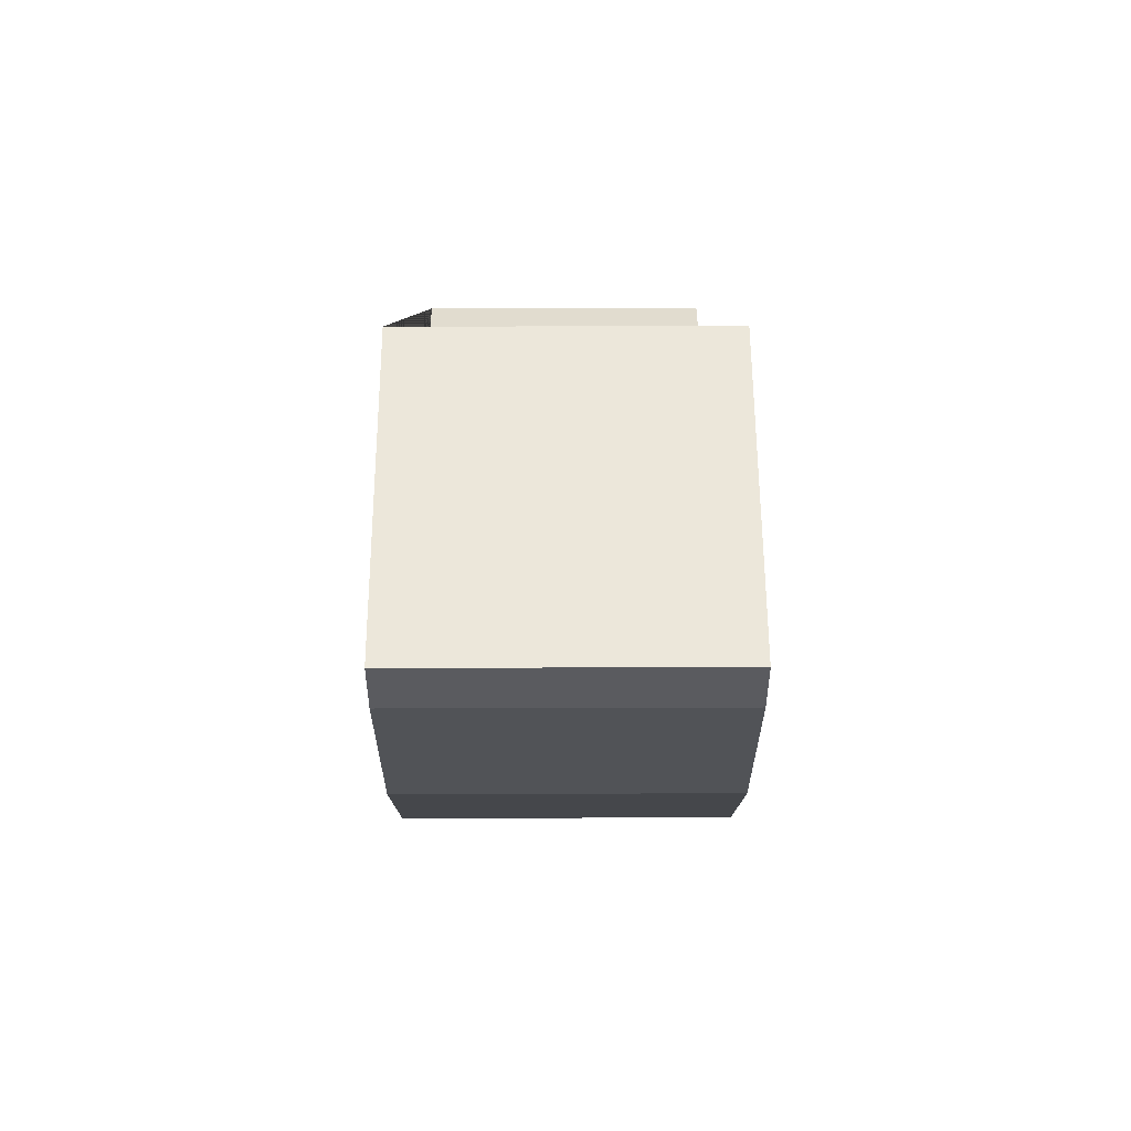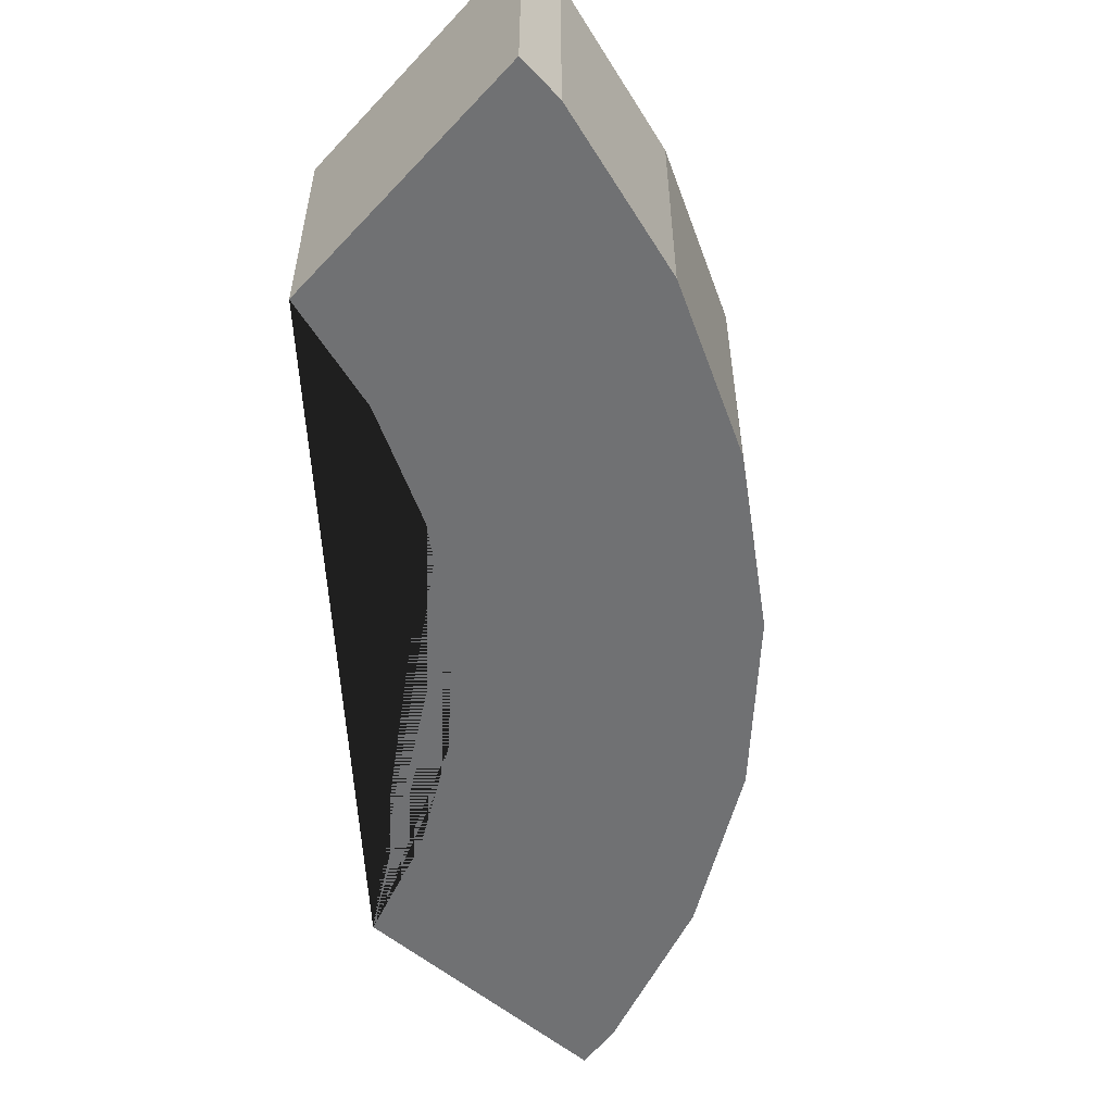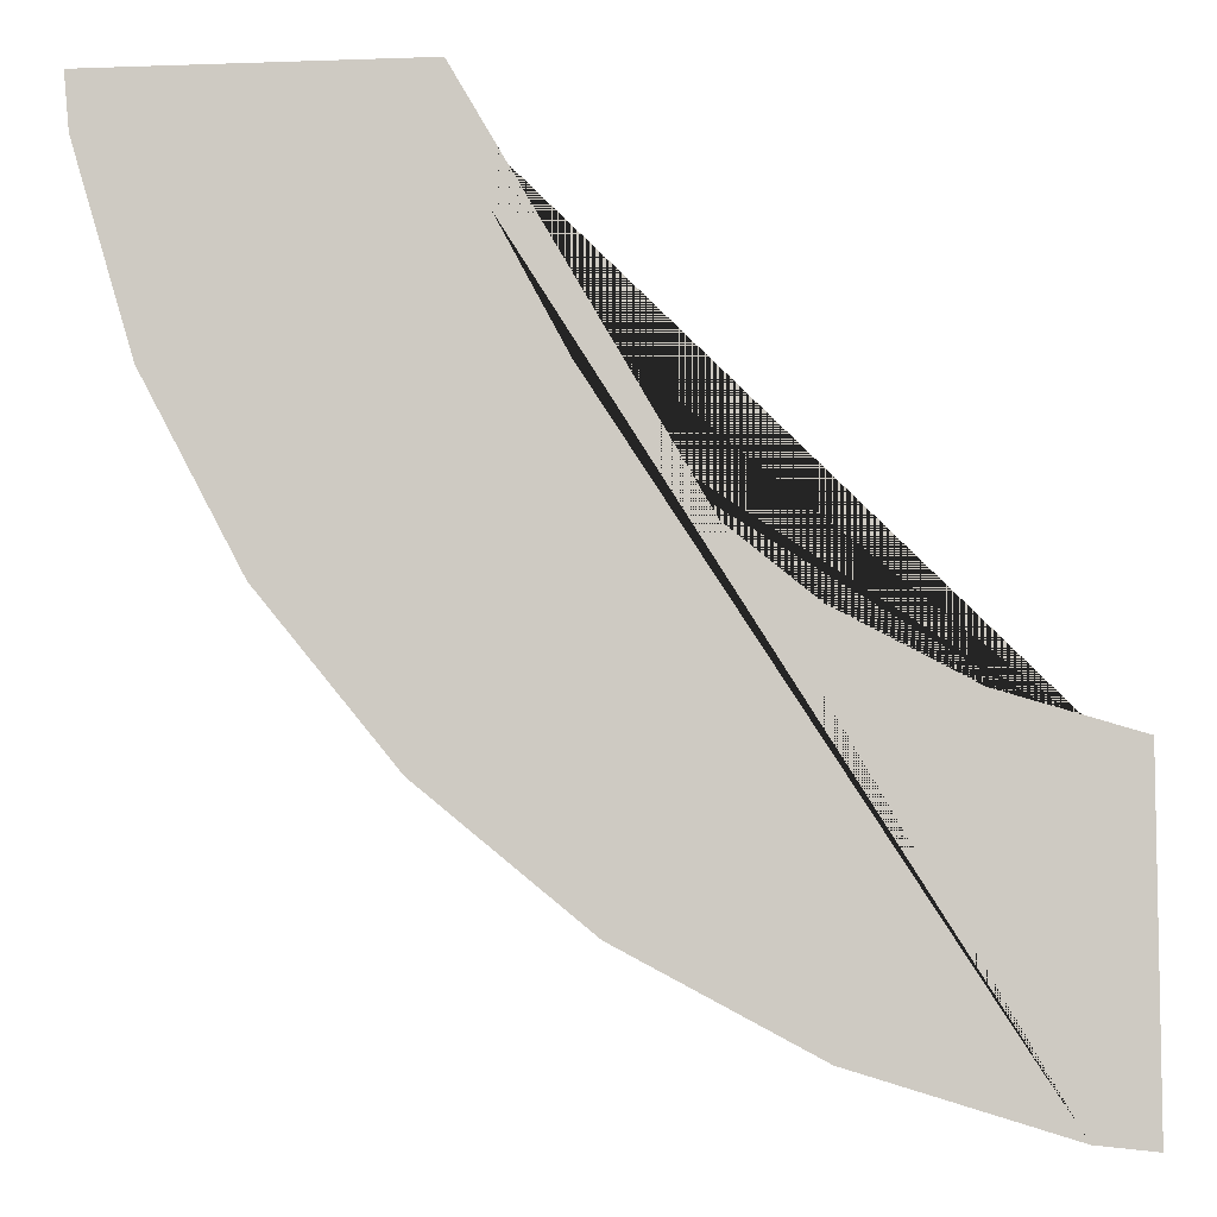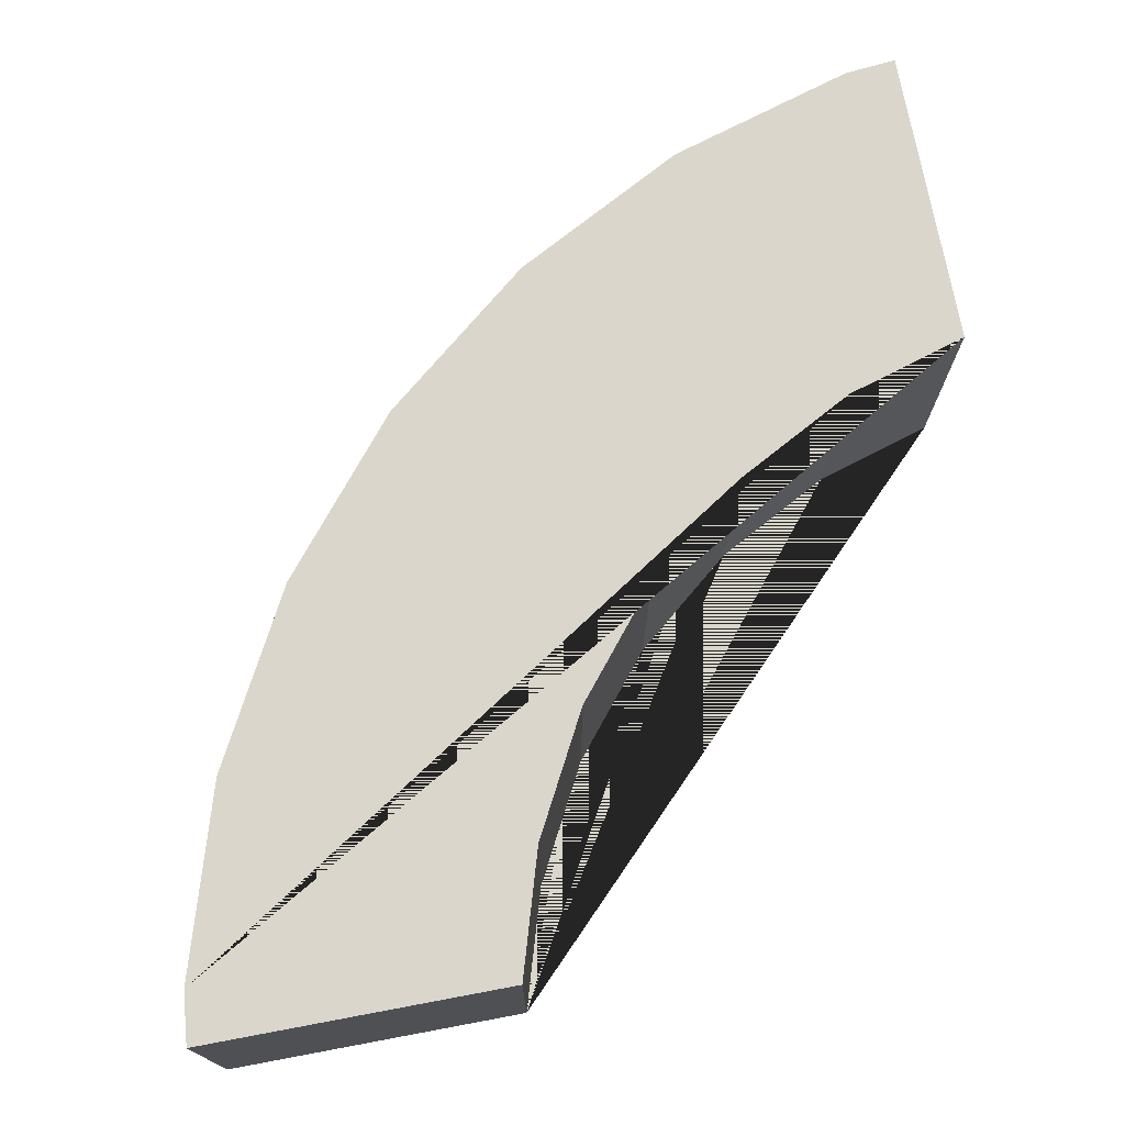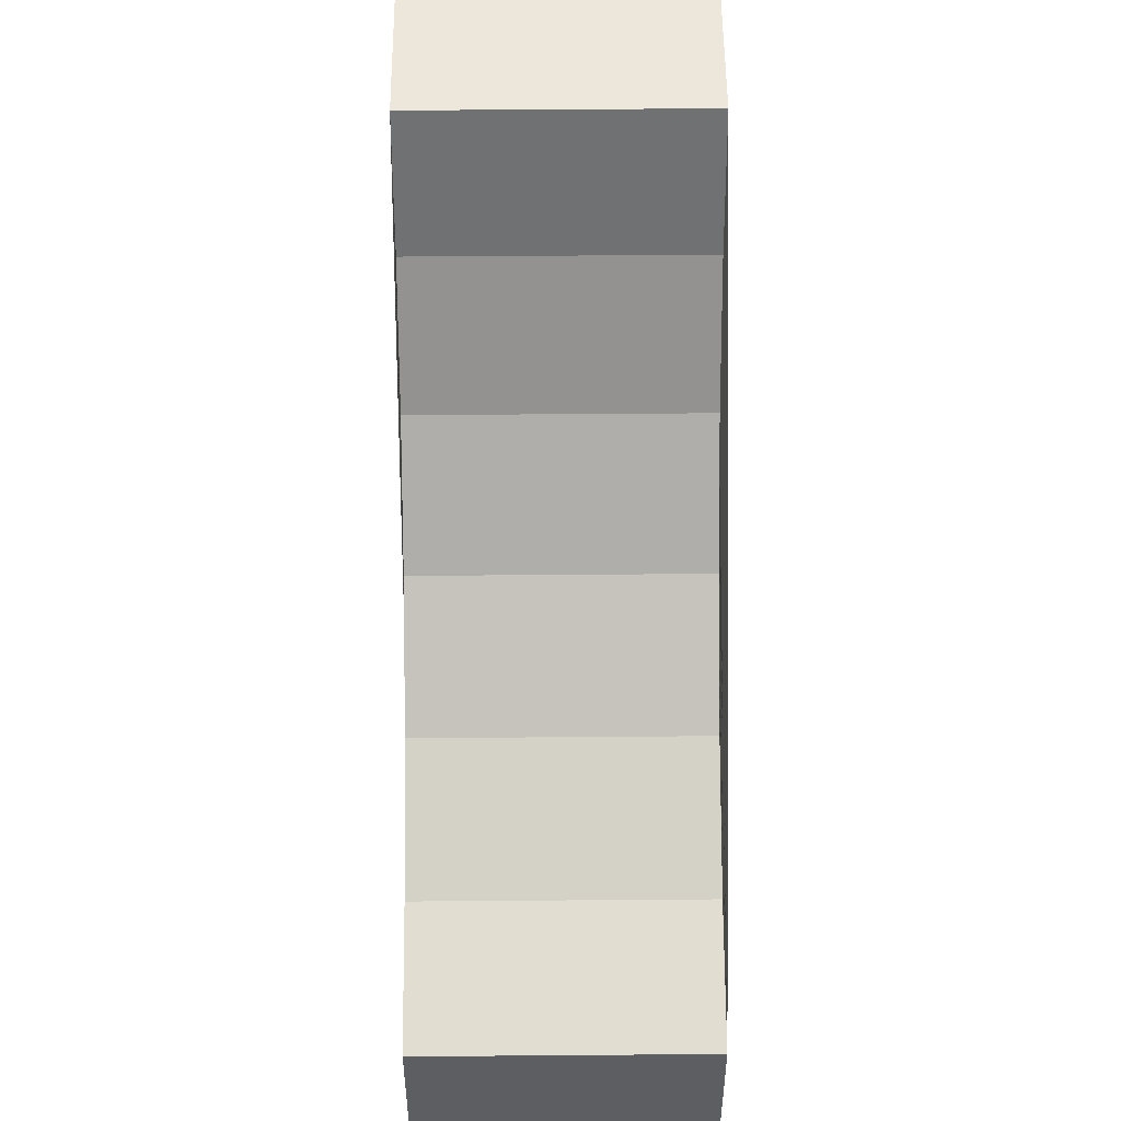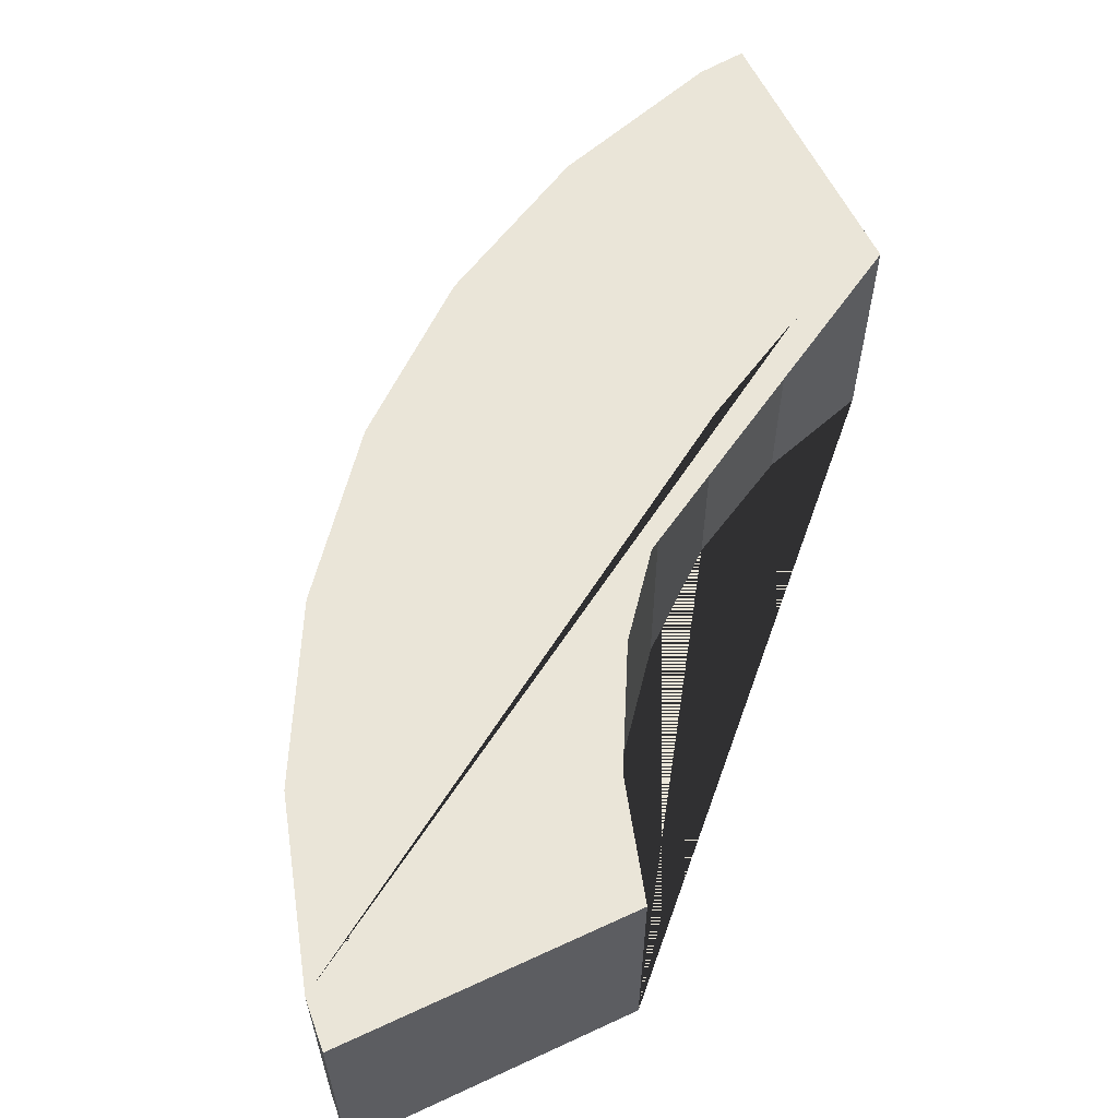
<metadata>
{"format":"obj","ext":"obj","renderer":"f3d","projection":"perspective","resolution":1024,"background":"white","views":[{"elev":51.4,"azim":89.8,"up":"+Z"},{"elev":-55.2,"azim":48.0,"up":"+Y"},{"elev":-6.8,"azim":-174.1,"up":"+Z"},{"elev":73.7,"azim":-100.6,"up":"+Y"},{"elev":51.7,"azim":-90.5,"up":"+Z"},{"elev":59.4,"azim":-115.5,"up":"+Y"}]}
</metadata>
<code>
o Cylinder.009_Cylinder.011
v 0.07787 -0.05275 -0.3915
v 0.07787 0.05275 -0.3915
v 0.1528 -0.05275 -0.3688
v 0.1528 0.05275 -0.3688
v 0.2218 -0.05275 -0.3319
v 0.2218 0.05275 -0.3319
v 0.2822 -0.05275 -0.2822
v 0.2822 0.05275 -0.2822
v 0.3319 -0.05275 -0.2218
v 0.3319 0.05275 -0.2218
v 0.3688 -0.05275 -0.1528
v 0.3688 0.05275 -0.1528
v 0.3915 -0.05275 -0.07787
v 0.3915 0.05275 -0.07787
v 0.1543 0.05275 -0.2309
v 0.1543 -0.05275 -0.2309
v 0.2565 0.05275 -0.1063
v 0.2565 -0.05275 -0.1063
v 0.1963 0.05275 -0.1963
v 0.1963 -0.05275 -0.1963
v 0.2309 0.05275 -0.1543
v 0.2309 -0.05275 -0.1543
v 0.1063 0.05275 -0.2565
v 0.1063 -0.05275 -0.2565
v 0.3935 0.05275 -0.05699
v 0.2715 0.05275 -0.05699
v 0.05699 0.05275 -0.3935
v 0.05699 0.05275 -0.2715
v 0.3935 -0.05275 -0.05699
v 0.2715 -0.05275 -0.05699
v 0.05699 -0.05275 -0.3935
v 0.05699 -0.05275 -0.2715
f 1 2 4 3
f 3 4 6 5
f 5 6 8 7
f 7 8 10 9
f 9 10 12 11
f 11 12 14 13
f 13 14 25 29
f 2 27 28 23 15 19 21 17 26 25 14 12 10 8 6 4
f 22 21 19 20
f 20 19 15 16
f 16 15 23 24
f 18 17 21 22
f 24 23 28 32
f 32 28 27 31
f 26 30 29 25
f 32 31 1 3 5 7 9 11 13 29 30 18 22 20 16 24
f 31 27 2 1
f 30 26 17 18

</code>
